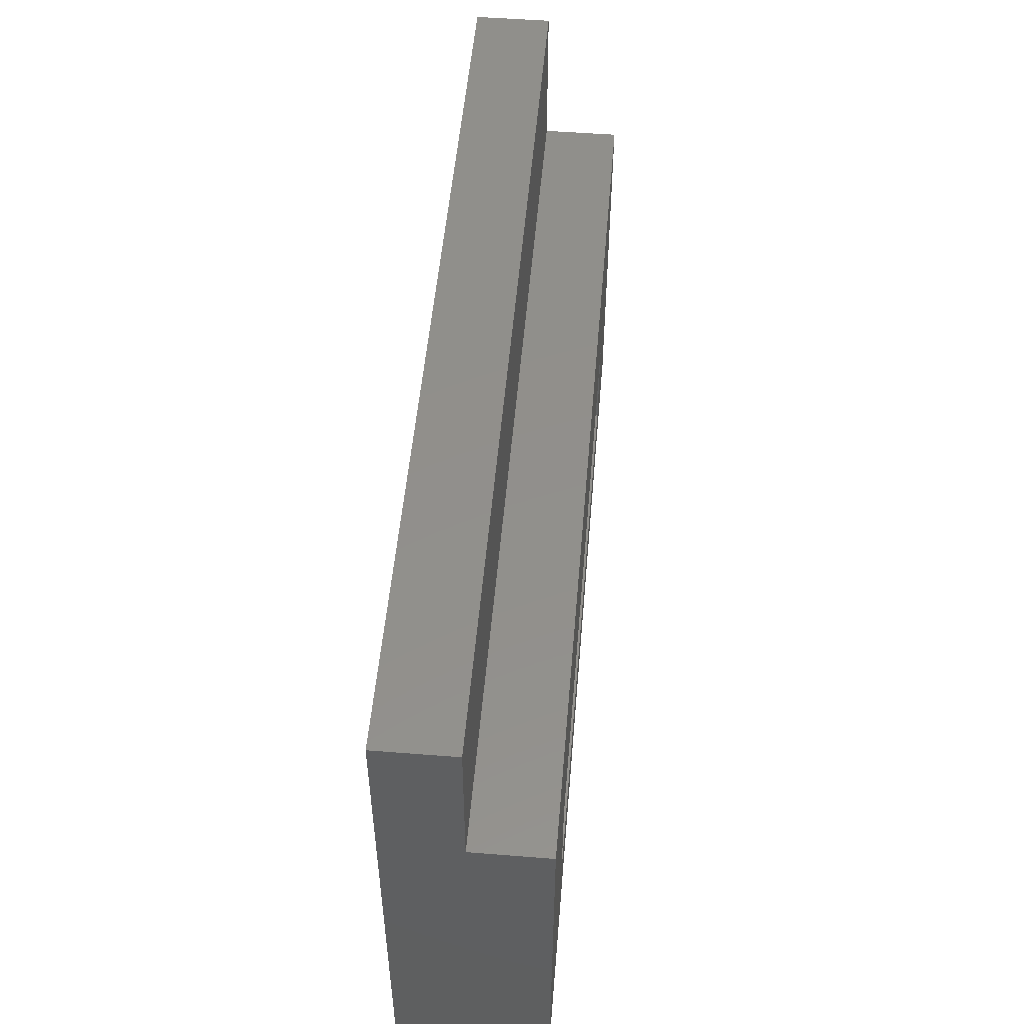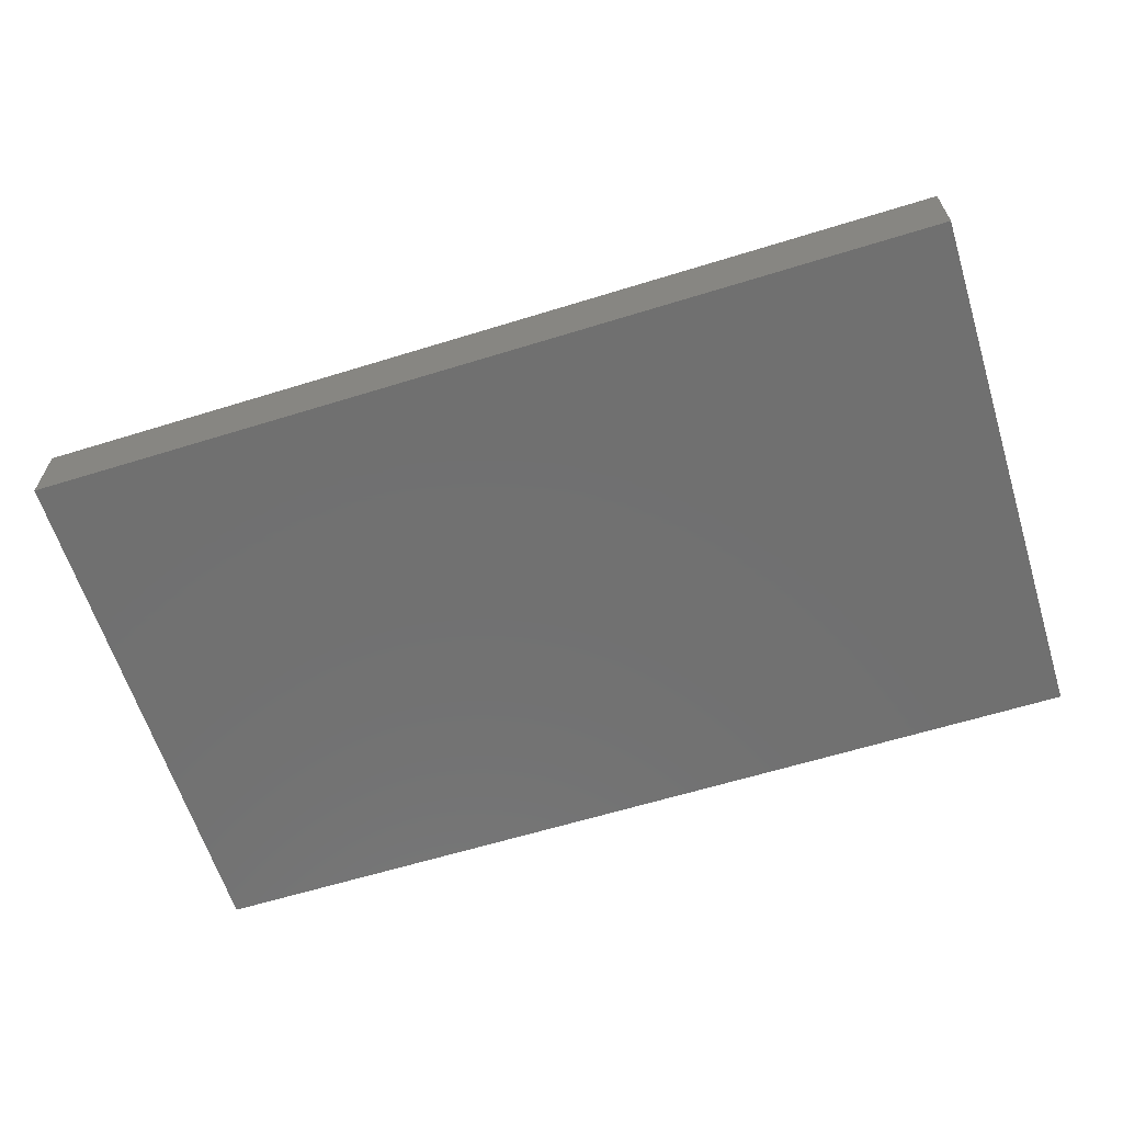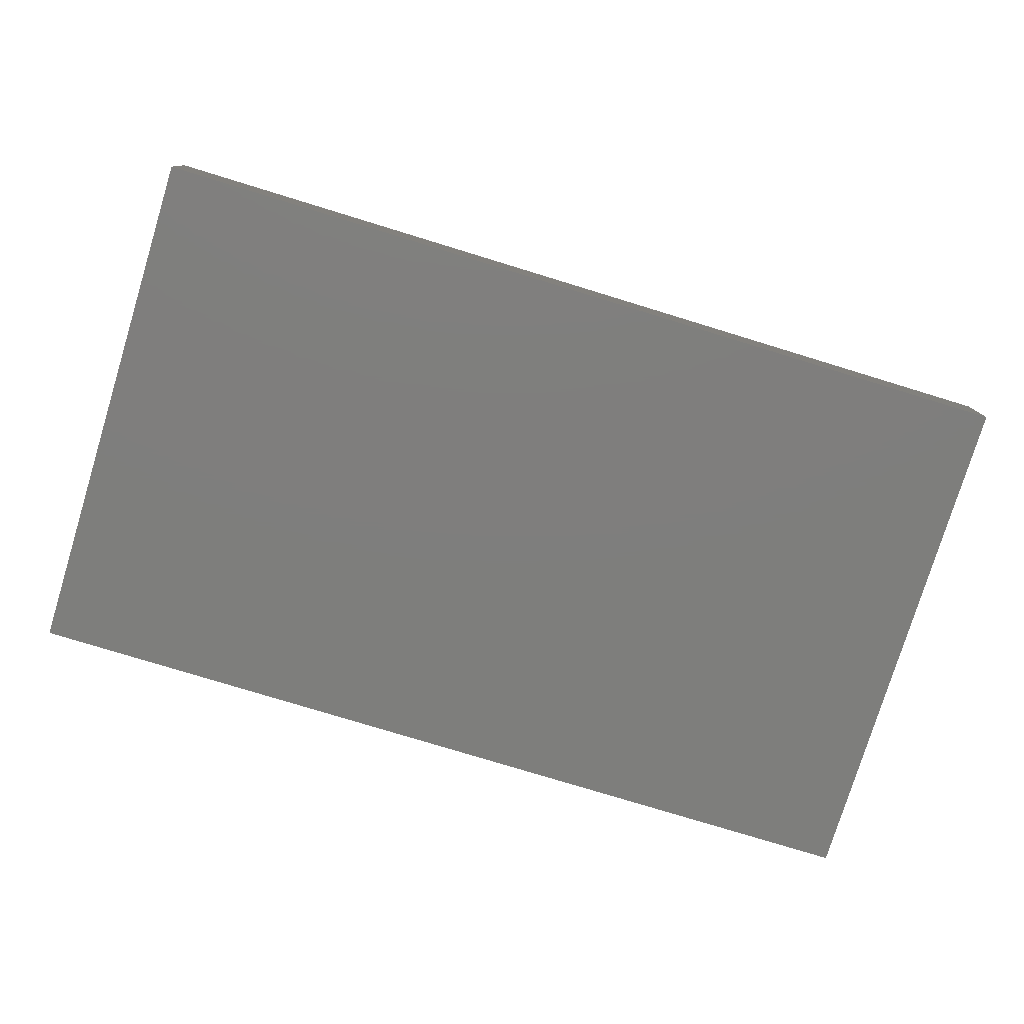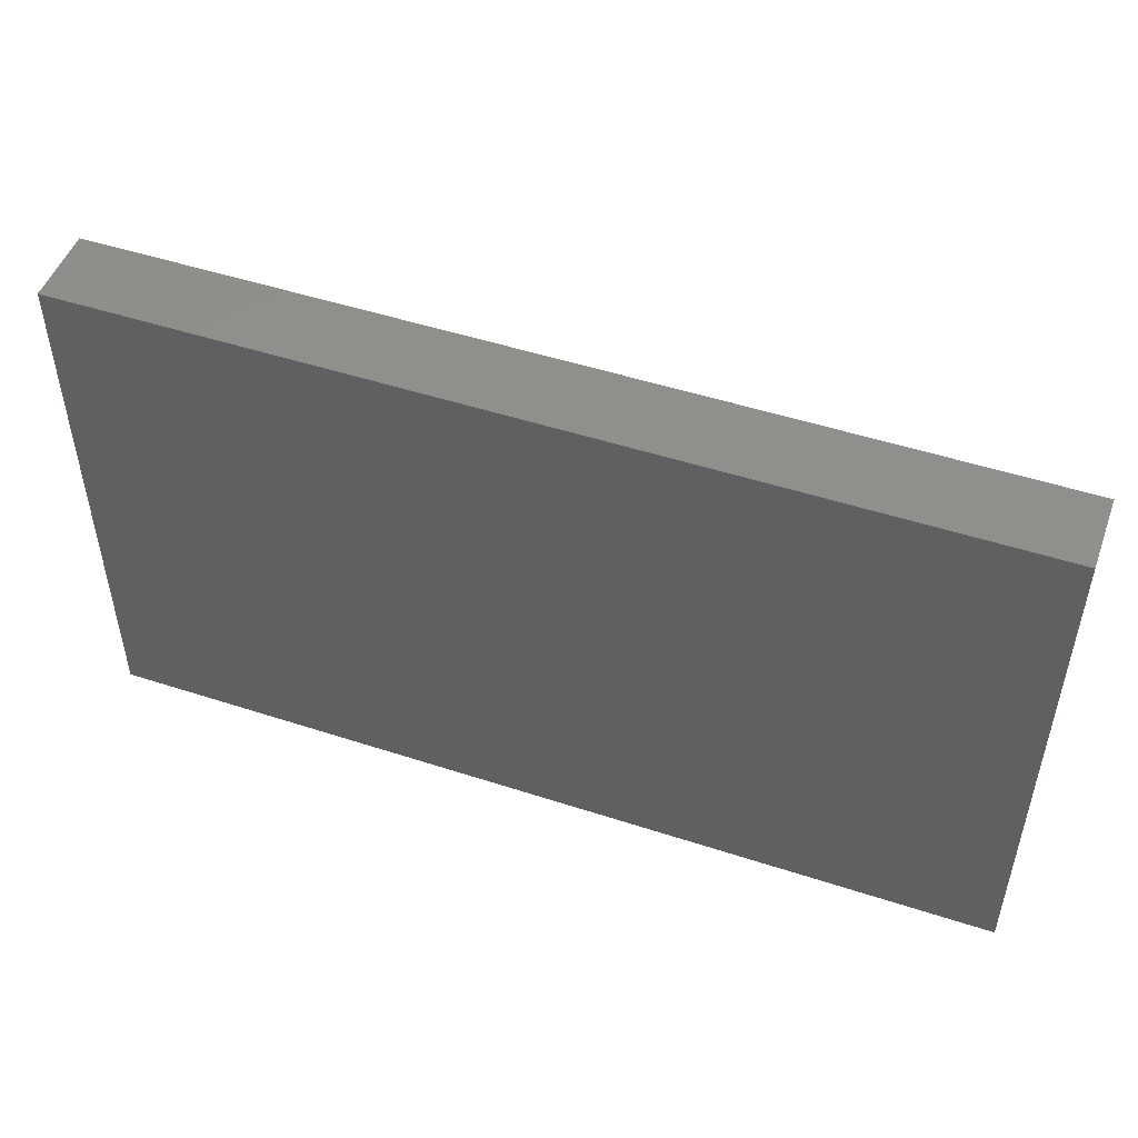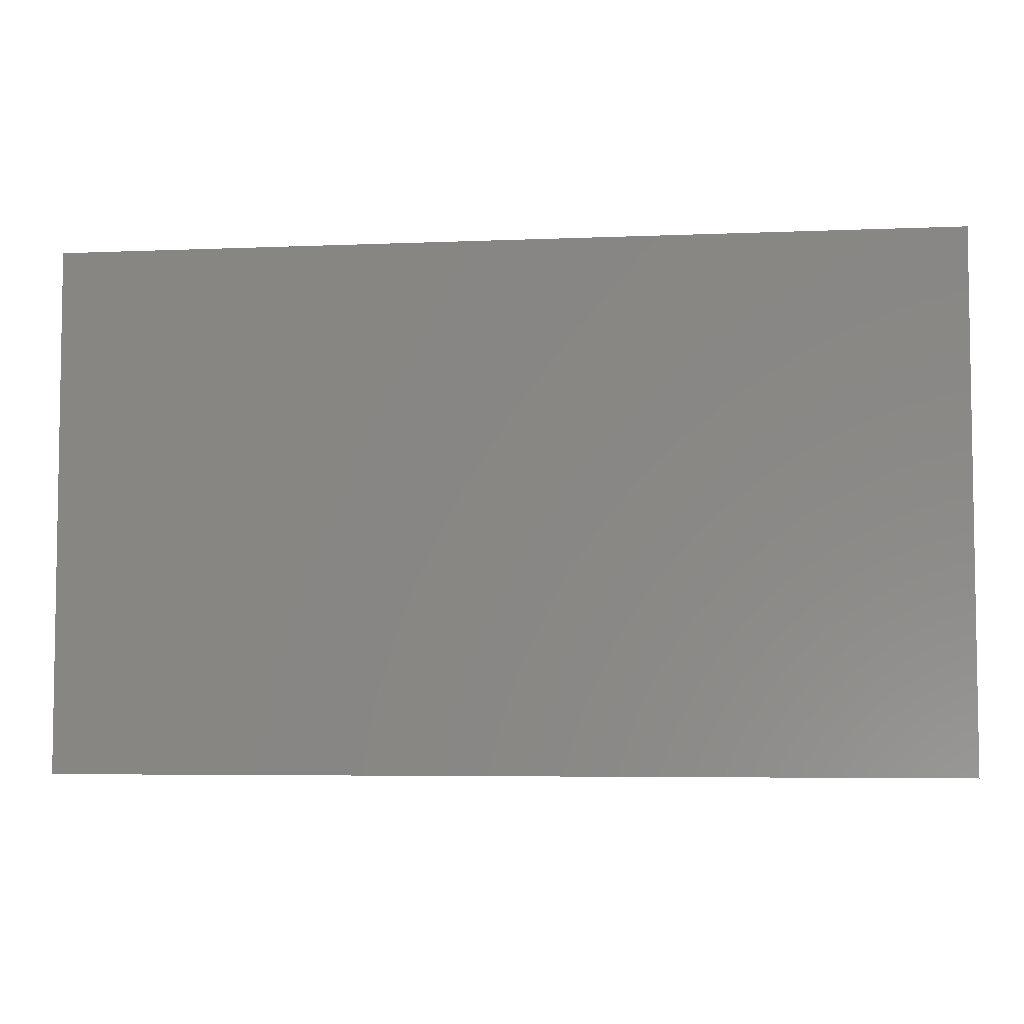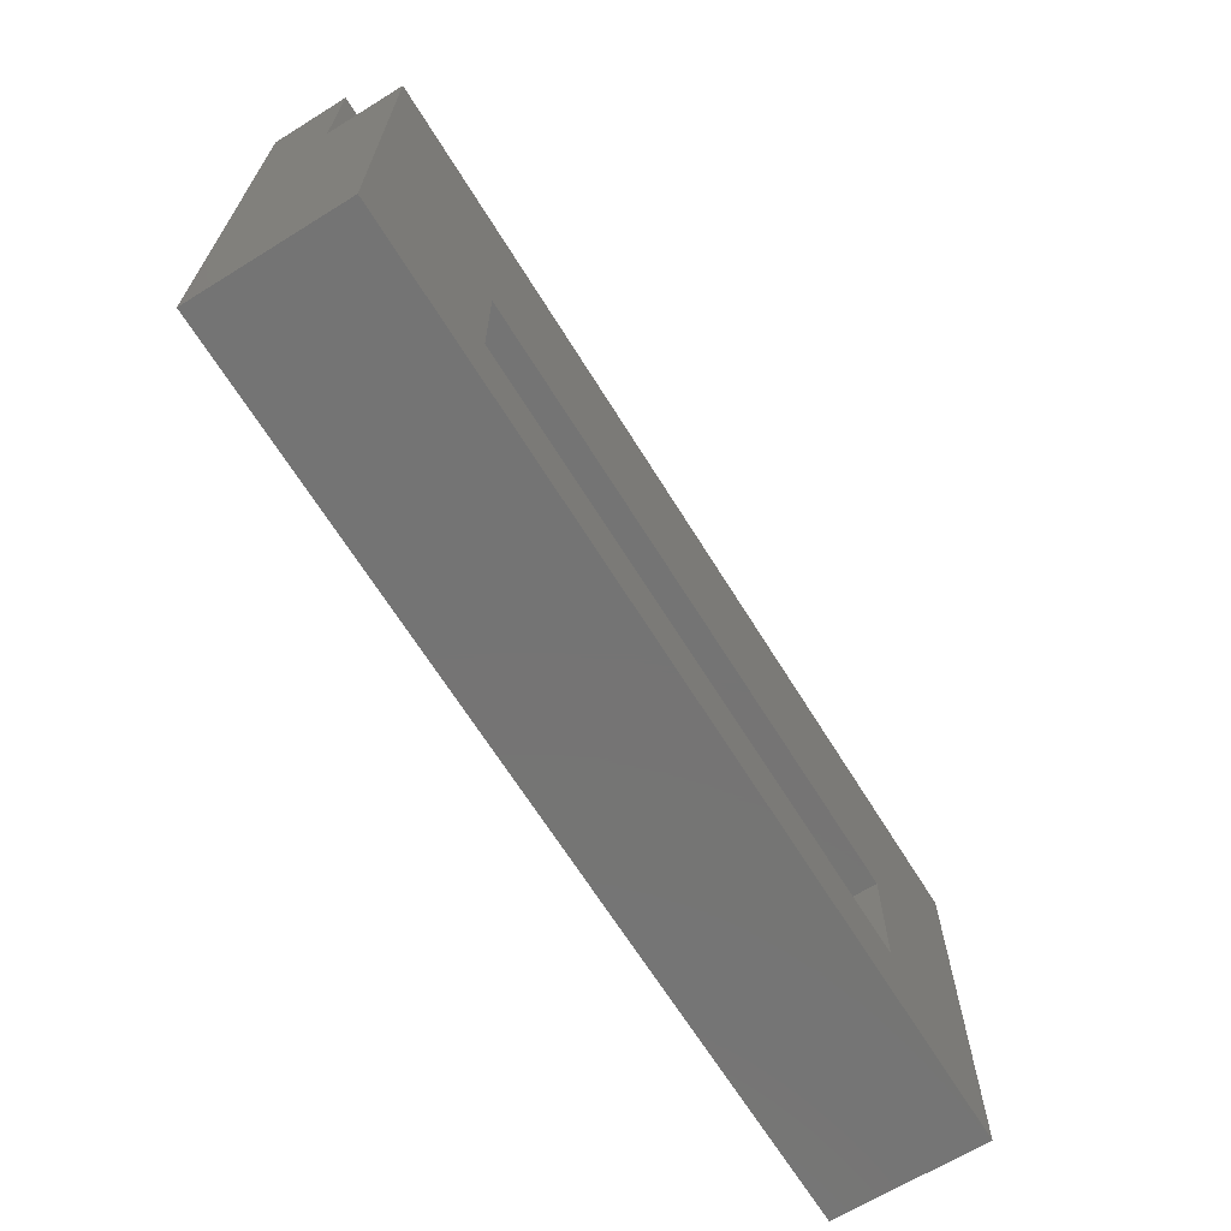
<metadata>
{"format":"stl","ext":"stl","renderer":"f3d","projection":"perspective","resolution":1024,"background":"white","views":[{"elev":51.7,"azim":-85.1,"up":"+Y"},{"elev":-62.5,"azim":-162.6,"up":"+Z"},{"elev":-78.0,"azim":163.0,"up":"+Z"},{"elev":49.6,"azim":-160.2,"up":"+Y"},{"elev":-5.4,"azim":-172.6,"up":"+Y"},{"elev":-66.7,"azim":-58.2,"up":"+Y"}]}
</metadata>
<code>
# stl→obj: 20 verts, 36 faces
v 0 0 0
v 0 0 4
v 0 14 0
v 0 10 2
v 0 10 4
v 0 14 2
v 24 0 0
v 24 0 4
v 24 14 0
v 24 14 2
v 24 10 2
v 24 10 4
v 4 2 4
v 4 5 4
v 20 5 4
v 20 2 4
v 4 5 3
v 4 2 3
v 20 2 3
v 20 5 3
f 1 2 3
f 4 2 5
f 3 2 4
f 6 3 4
f 2 1 7
f 8 2 7
f 1 3 7
f 7 3 9
f 3 6 9
f 9 6 10
f 6 4 11
f 10 6 11
f 4 5 11
f 11 5 12
f 13 2 8
f 5 2 13
f 14 15 5
f 5 13 14
f 12 15 8
f 12 5 15
f 15 16 8
f 16 13 8
f 8 7 9
f 11 8 9
f 10 11 9
f 11 12 8
f 17 14 13
f 18 17 13
f 16 19 13
f 13 19 18
f 15 20 16
f 16 20 19
f 20 15 14
f 17 20 14
f 19 20 17
f 18 19 17

</code>
